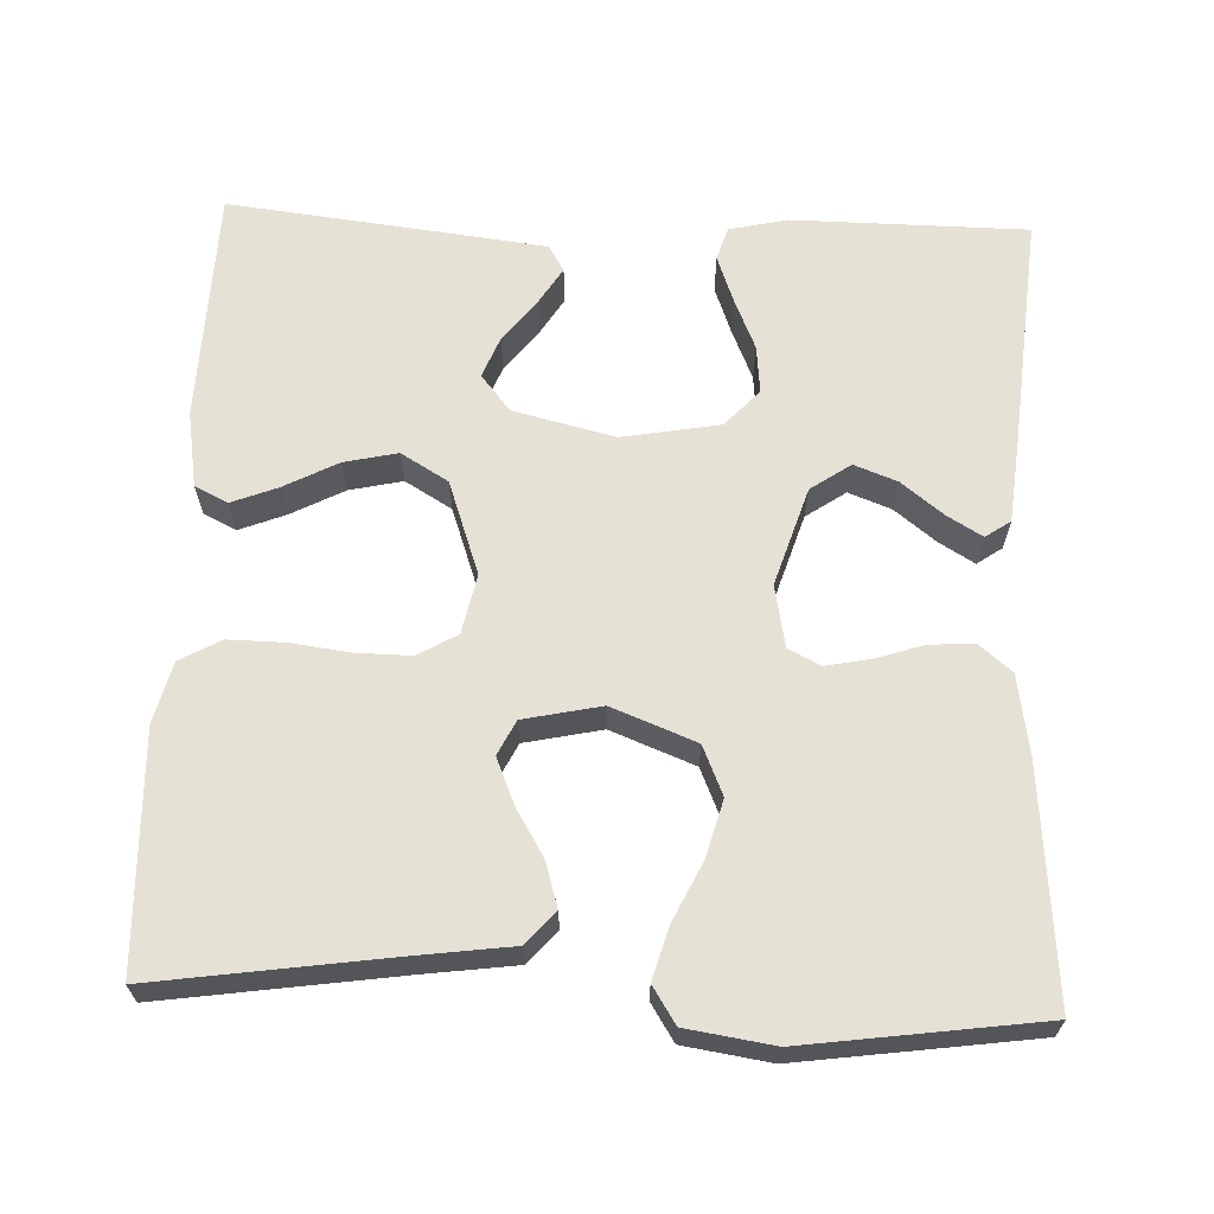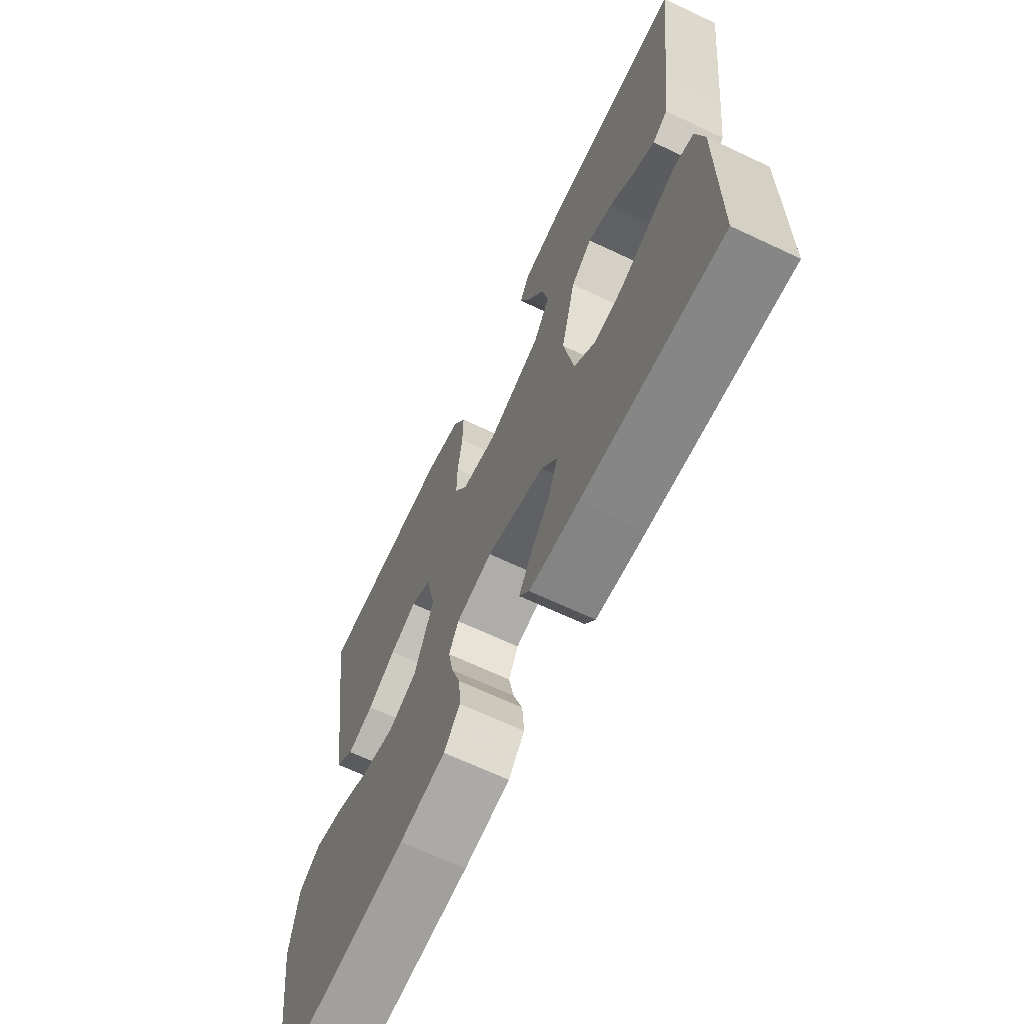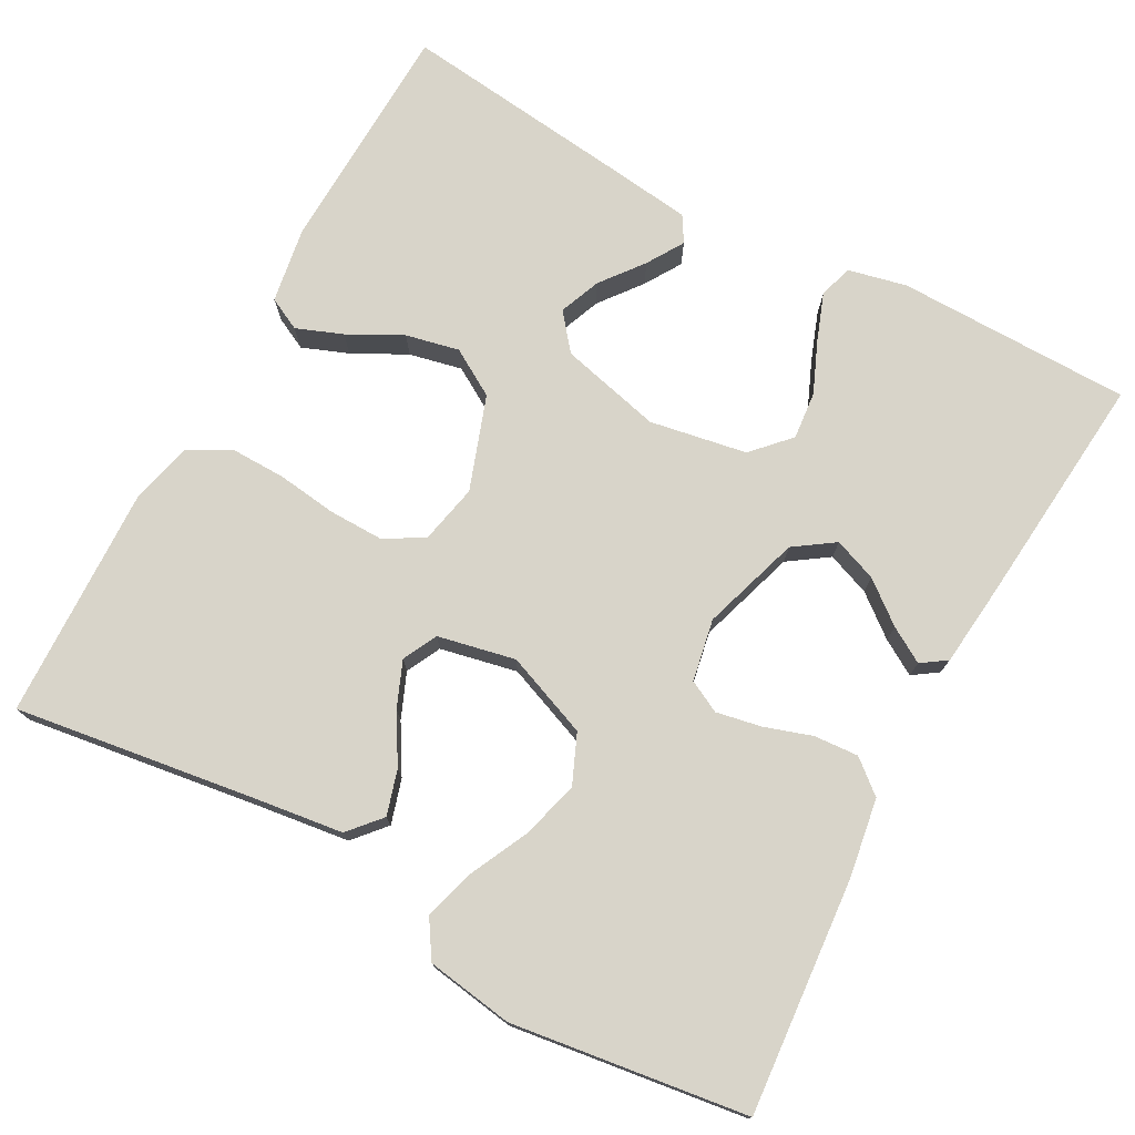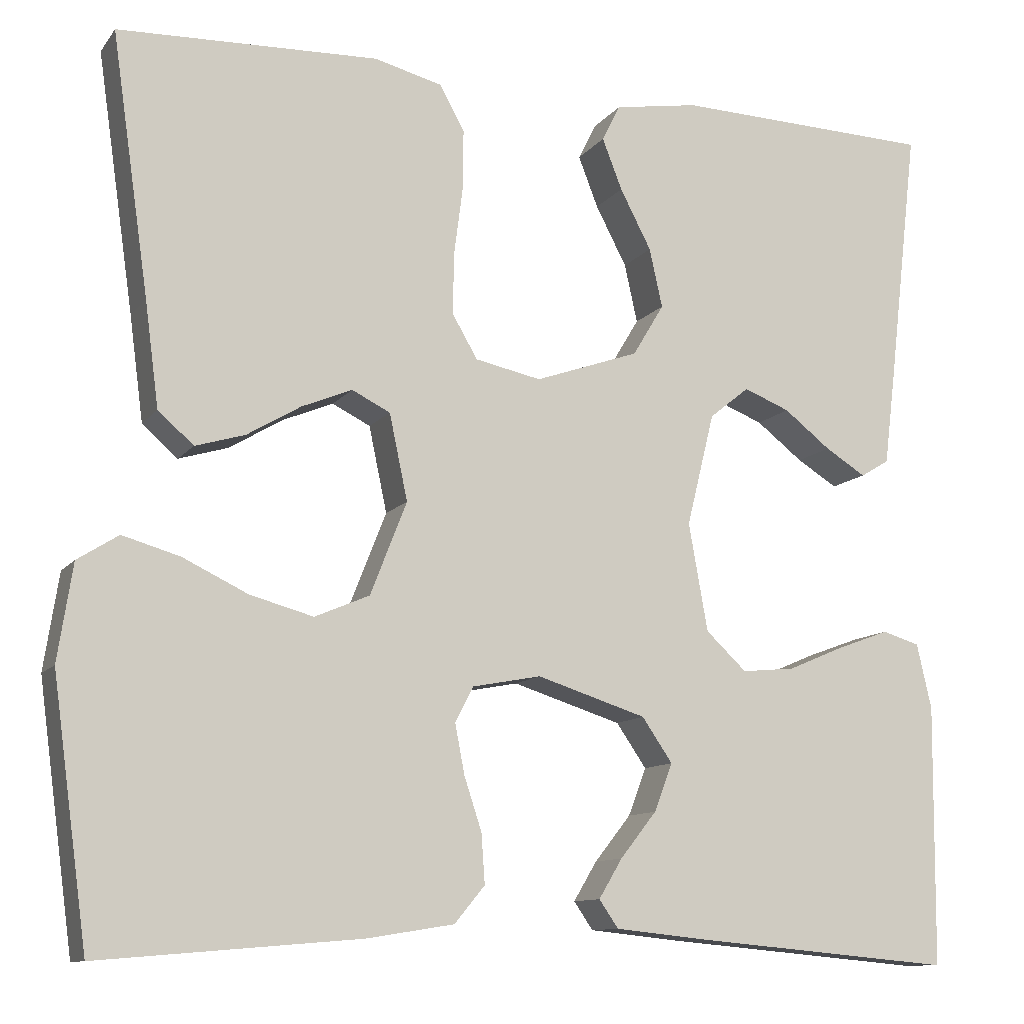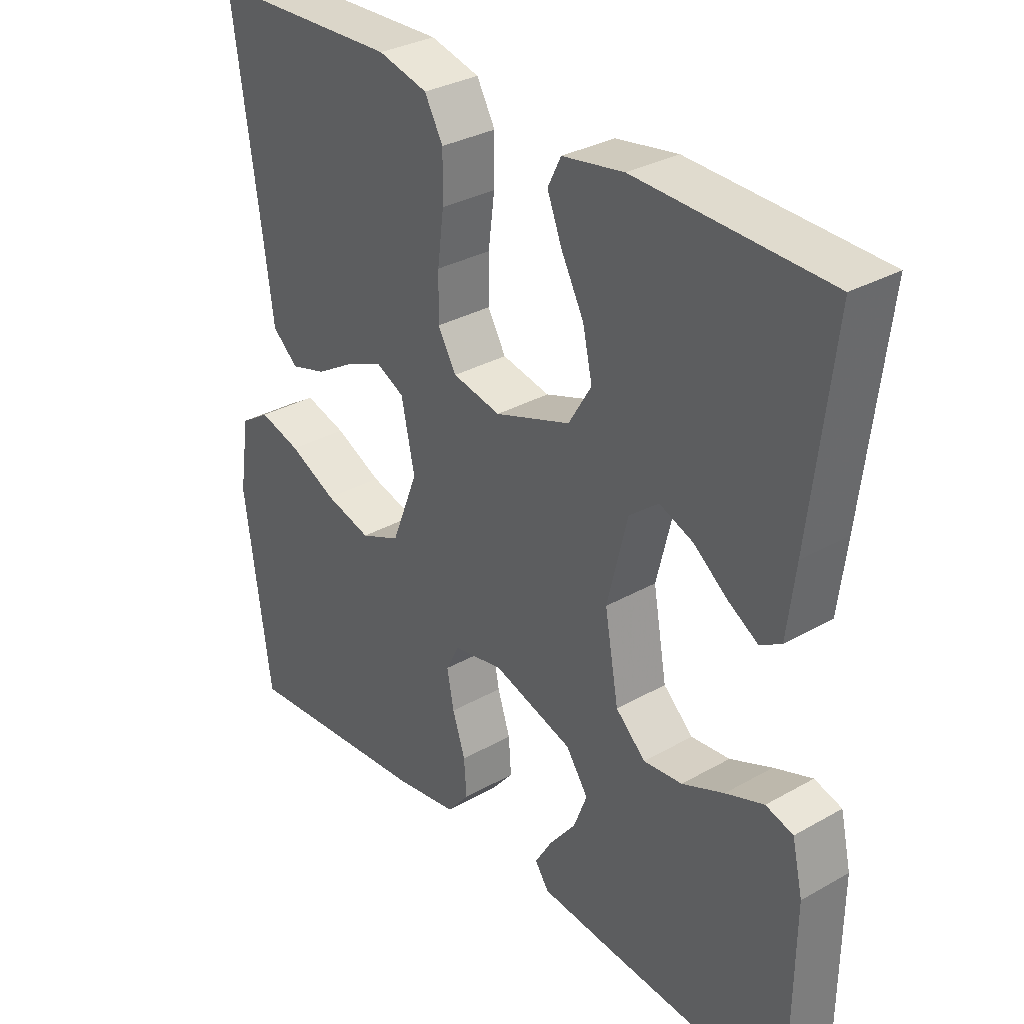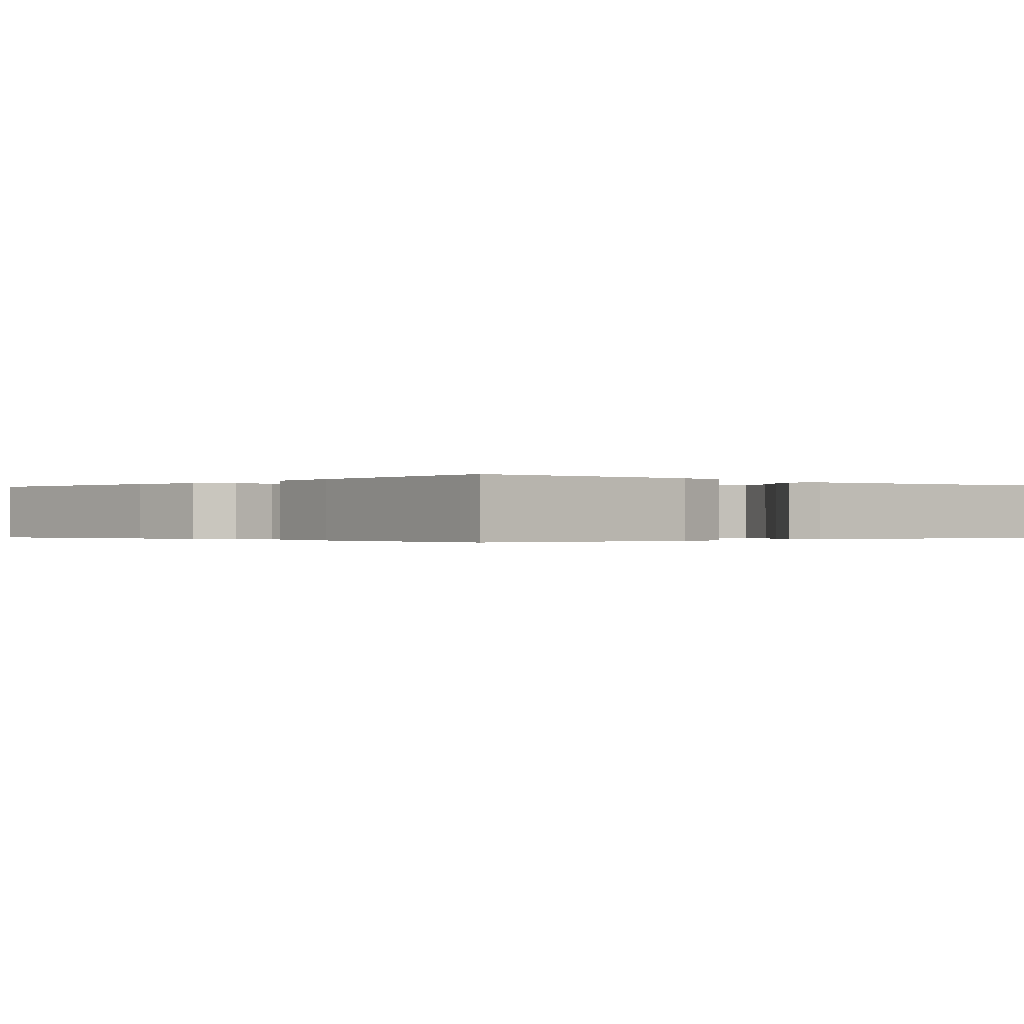
<metadata>
{"format":"obj","ext":"obj","renderer":"f3d","projection":"perspective","resolution":1024,"background":"white","views":[{"elev":64.7,"azim":92.2,"up":"+Y"},{"elev":-67.1,"azim":-115.3,"up":"+Z"},{"elev":75.3,"azim":118.6,"up":"+Y"},{"elev":-11.0,"azim":158.0,"up":"+Z"},{"elev":31.9,"azim":-128.6,"up":"+Z"},{"elev":-0.3,"azim":-131.6,"up":"+Y"}]}
</metadata>
<code>
v 0.5 0.07 0.5
v 0.457 0.07 0.2
v 0.441 0.07 0.079
v 0.4 0.07 0.043
v 0.343 0.07 0.06
v 0.281 0.07 0.097
v 0.223 0.07 0.121
v 0.179 0.07 0.099
v 0.158 0.07 0
v 0.2 0.07 -0.107
v 0.263 0.07 -0.134
v 0.336 0.07 -0.114
v 0.411 0.07 -0.078
v 0.477 0.07 -0.059
v 0.524 0.07 -0.089
v 0.541 0.07 -0.2
v 0.5 0.07 -0.5
v 0.2 0.07 -0.475
v 0.1 0.07 -0.459
v 0.065 0.07 -0.417
v 0.069 0.07 -0.36
v 0.089 0.07 -0.299
v 0.1 0.07 -0.242
v 0.079 0.07 -0.201
v 0 0.07 -0.186
v -0.126 0.07 -0.226
v -0.161 0.07 -0.277
v -0.14 0.07 -0.332
v -0.098 0.07 -0.385
v -0.071 0.07 -0.43
v -0.093 0.07 -0.462
v -0.2 0.07 -0.473
v -0.5 0.07 -0.5
v -0.503 0.07 -0.2
v -0.486 0.07 -0.125
v -0.443 0.07 -0.112
v -0.383 0.07 -0.134
v -0.317 0.07 -0.162
v -0.256 0.07 -0.168
v -0.209 0.07 -0.124
v -0.187 0.07 0
v -0.219 0.07 0.13
v -0.265 0.07 0.167
v -0.318 0.07 0.146
v -0.372 0.07 0.104
v -0.419 0.07 0.075
v -0.452 0.07 0.095
v -0.465 0.07 0.2
v -0.5 0.07 0.5
v -0.2 0.07 0.51
v -0.103 0.07 0.494
v -0.082 0.07 0.452
v -0.105 0.07 0.393
v -0.141 0.07 0.324
v -0.156 0.07 0.256
v -0.12 0.07 0.196
v 0 0.07 0.154
v 0.076 0.07 0.17
v 0.105 0.07 0.22
v 0.104 0.07 0.29
v 0.094 0.07 0.367
v 0.093 0.07 0.438
v 0.122 0.07 0.49
v 0.2 0.07 0.51
v 0.5 0 0.5
v 0.457 0 0.2
v 0.441 0 0.079
v 0.4 0 0.043
v 0.343 0 0.06
v 0.281 0 0.097
v 0.223 0 0.121
v 0.179 0 0.099
v 0.158 0 0
v 0.2 0 -0.107
v 0.263 0 -0.134
v 0.336 0 -0.114
v 0.411 0 -0.078
v 0.477 0 -0.059
v 0.524 0 -0.089
v 0.541 0 -0.2
v 0.5 0 -0.5
v 0.2 0 -0.475
v 0.1 0 -0.459
v 0.065 0 -0.417
v 0.069 0 -0.36
v 0.089 0 -0.299
v 0.1 0 -0.242
v 0.079 0 -0.201
v 0 0 -0.186
v -0.126 0 -0.226
v -0.161 0 -0.277
v -0.14 0 -0.332
v -0.098 0 -0.385
v -0.071 0 -0.43
v -0.093 0 -0.462
v -0.2 0 -0.473
v -0.5 0 -0.5
v -0.503 0 -0.2
v -0.486 0 -0.125
v -0.443 0 -0.112
v -0.383 0 -0.134
v -0.317 0 -0.162
v -0.256 0 -0.168
v -0.209 0 -0.124
v -0.187 0 0
v -0.219 0 0.13
v -0.265 0 0.167
v -0.318 0 0.146
v -0.372 0 0.104
v -0.419 0 0.075
v -0.452 0 0.095
v -0.465 0 0.2
v -0.5 0 0.5
v -0.2 0 0.51
v -0.103 0 0.494
v -0.082 0 0.452
v -0.105 0 0.393
v -0.141 0 0.324
v -0.156 0 0.256
v -0.12 0 0.196
v 0 0 0.154
v 0.076 0 0.17
v 0.105 0 0.22
v 0.104 0 0.29
v 0.094 0 0.367
v 0.093 0 0.438
v 0.122 0 0.49
v 0.2 0 0.51
f 63 64 1 2
f 60 61 62 63
f 59 60 63 2
f 58 59 2 3
f 51 52 53 54
f 49 50 51 54
f 49 54 55
f 48 49 55 56
f 44 45 46 47
f 43 44 47 48
f 35 36 37 38
f 33 34 35 38
f 33 38 39
f 32 33 39 40
f 28 29 30 31
f 27 28 31 32
f 19 20 21 22
f 19 22 23
f 18 19 23
f 17 18 23
f 16 17 23 24
f 12 13 14 15
f 11 12 15 16
f 3 4 5 6
f 3 6 7
f 58 3 7
f 57 58 7 8
f 43 48 56 57
f 42 43 57 8
f 41 42 8 9
f 27 32 40 41
f 26 27 41
f 25 26 41 9
f 11 16 24 25
f 10 11 25
f 9 10 25
f 66 65 128 127
f 127 126 125 124
f 66 127 124 123
f 67 66 123 122
f 118 117 116 115
f 118 115 114 113
f 119 118 113
f 120 119 113 112
f 111 110 109 108
f 112 111 108 107
f 102 101 100 99
f 102 99 98 97
f 103 102 97
f 104 103 97 96
f 95 94 93 92
f 96 95 92 91
f 86 85 84 83
f 87 86 83
f 87 83 82
f 87 82 81
f 88 87 81 80
f 79 78 77 76
f 80 79 76 75
f 70 69 68 67
f 71 70 67
f 71 67 122
f 72 71 122 121
f 121 120 112 107
f 72 121 107 106
f 73 72 106 105
f 105 104 96 91
f 105 91 90
f 73 105 90 89
f 89 88 80 75
f 89 75 74
f 89 74 73
f 1 65 66 2
f 2 66 67 3
f 3 67 68 4
f 4 68 69 5
f 5 69 70 6
f 6 70 71 7
f 7 71 72 8
f 8 72 73 9
f 9 73 74 10
f 10 74 75 11
f 11 75 76 12
f 12 76 77 13
f 13 77 78 14
f 14 78 79 15
f 15 79 80 16
f 16 80 81 17
f 17 81 82 18
f 18 82 83 19
f 19 83 84 20
f 20 84 85 21
f 21 85 86 22
f 22 86 87 23
f 23 87 88 24
f 24 88 89 25
f 25 89 90 26
f 26 90 91 27
f 27 91 92 28
f 28 92 93 29
f 29 93 94 30
f 30 94 95 31
f 31 95 96 32
f 32 96 97 33
f 33 97 98 34
f 34 98 99 35
f 35 99 100 36
f 36 100 101 37
f 37 101 102 38
f 38 102 103 39
f 39 103 104 40
f 40 104 105 41
f 41 105 106 42
f 42 106 107 43
f 43 107 108 44
f 44 108 109 45
f 45 109 110 46
f 46 110 111 47
f 47 111 112 48
f 48 112 113 49
f 49 113 114 50
f 50 114 115 51
f 51 115 116 52
f 52 116 117 53
f 53 117 118 54
f 54 118 119 55
f 55 119 120 56
f 56 120 121 57
f 57 121 122 58
f 58 122 123 59
f 59 123 124 60
f 60 124 125 61
f 61 125 126 62
f 62 126 127 63
f 63 127 128 64
f 64 128 65 1

</code>
